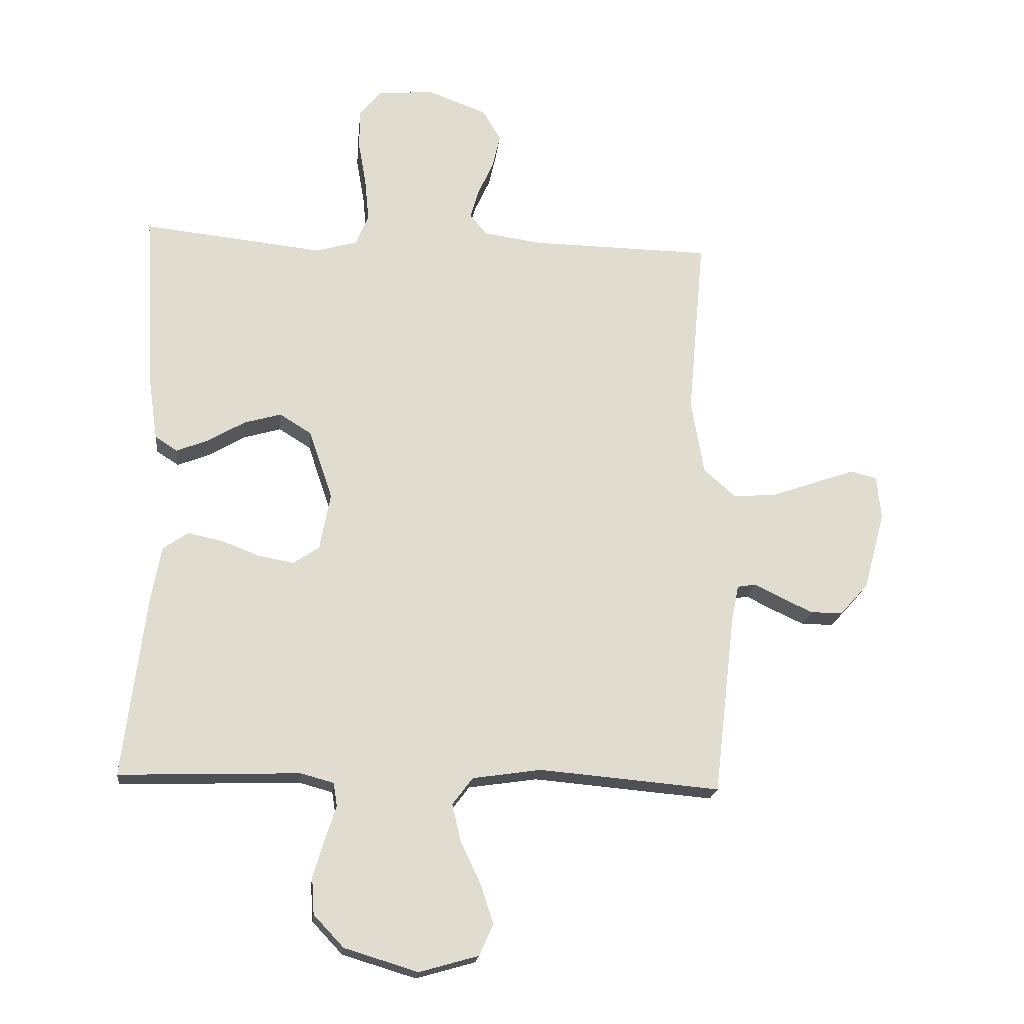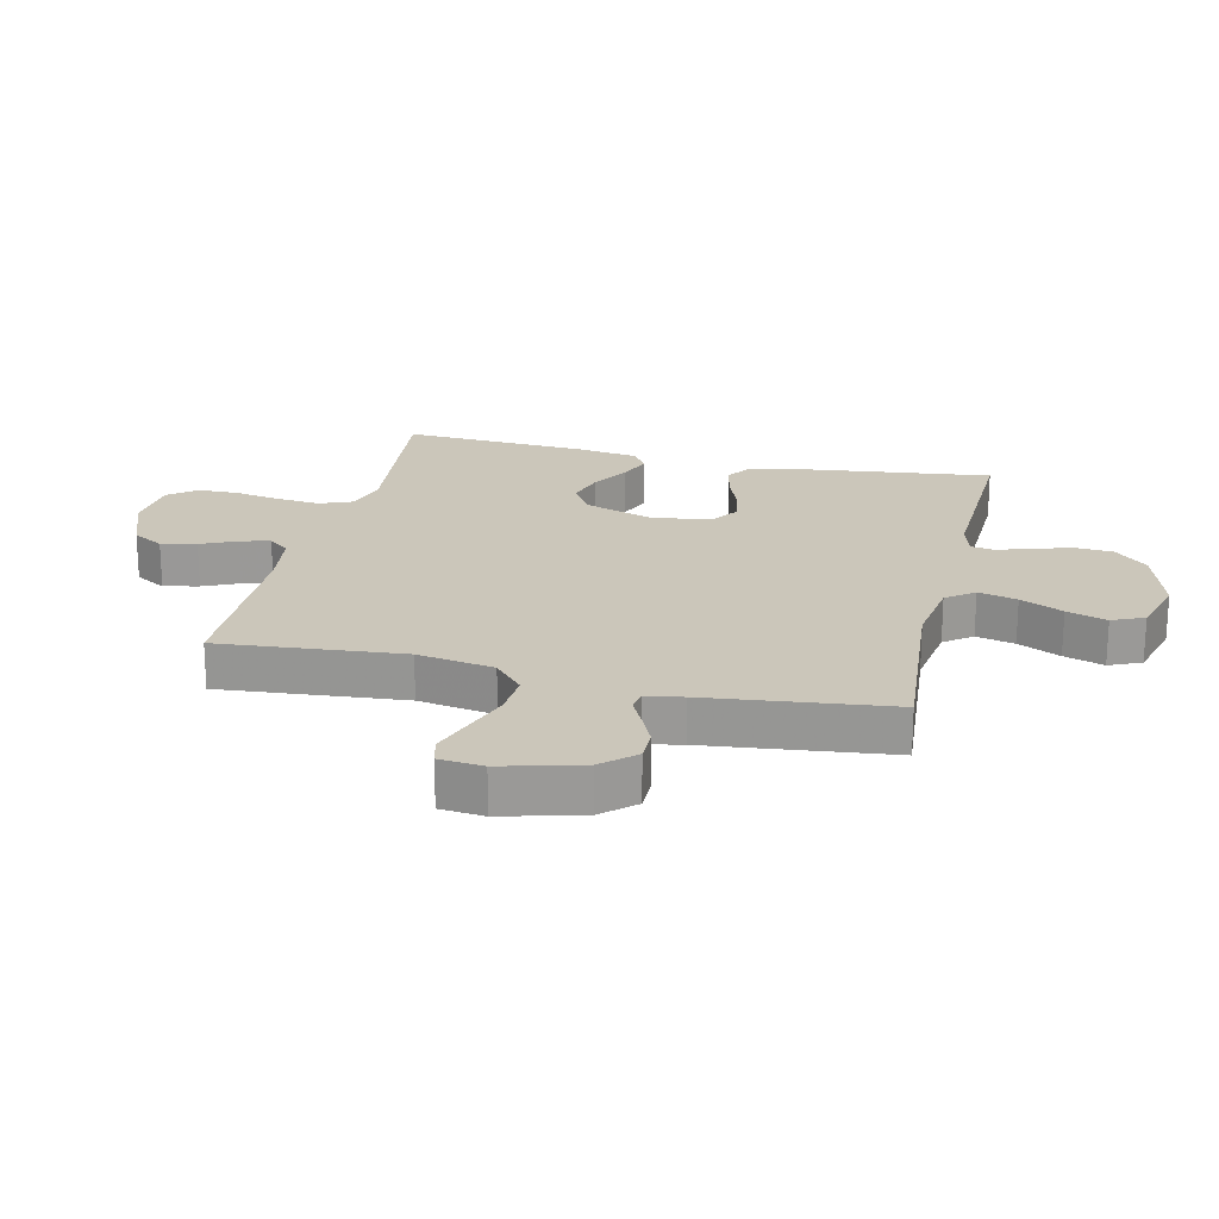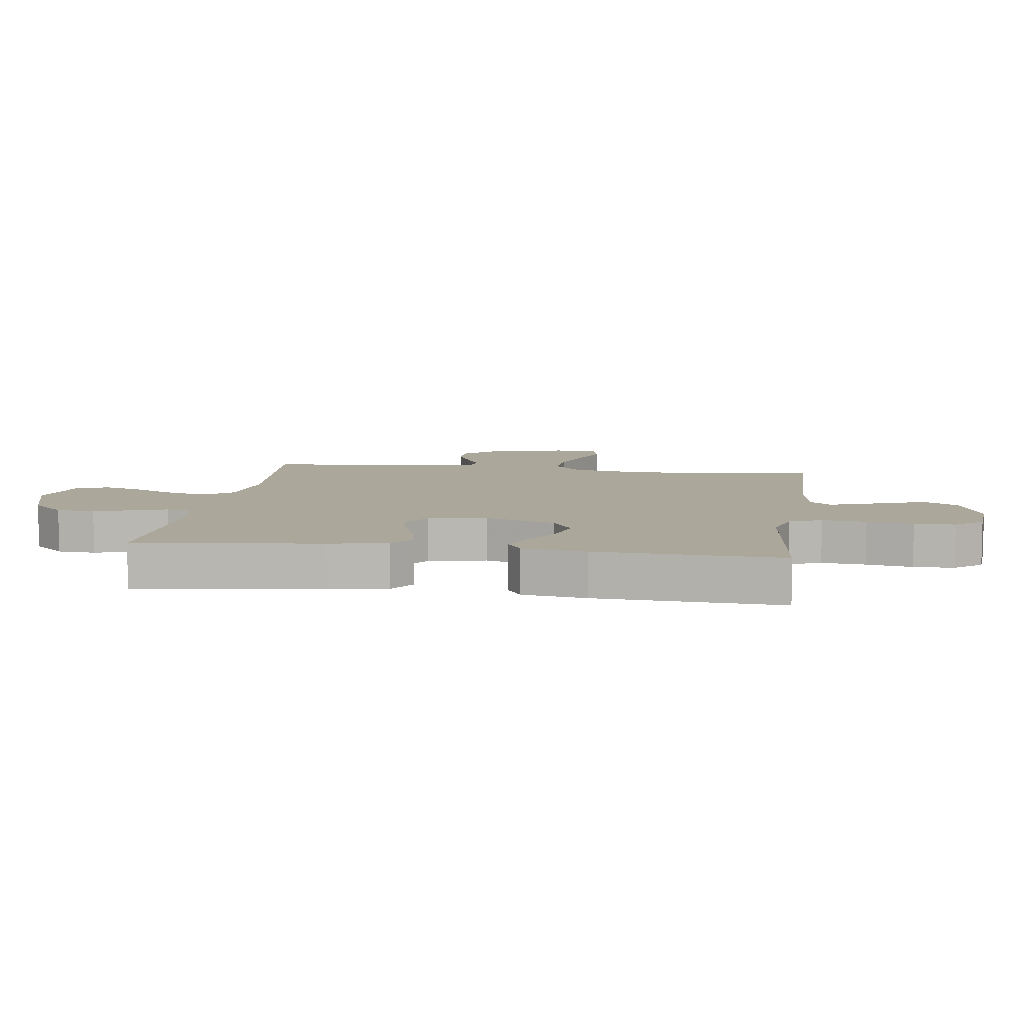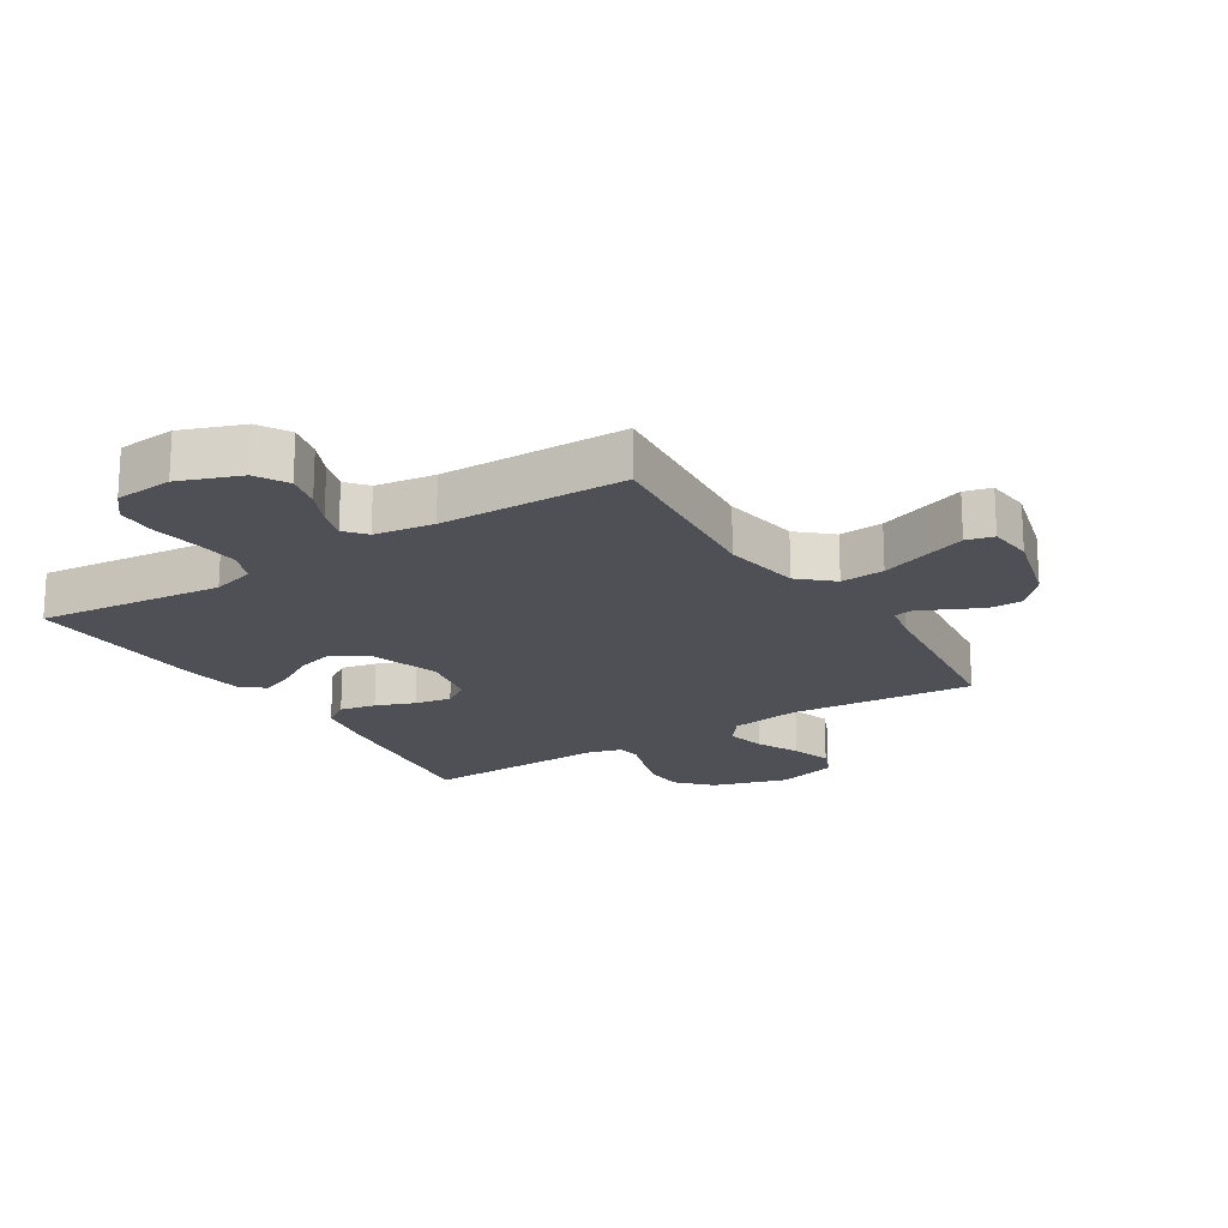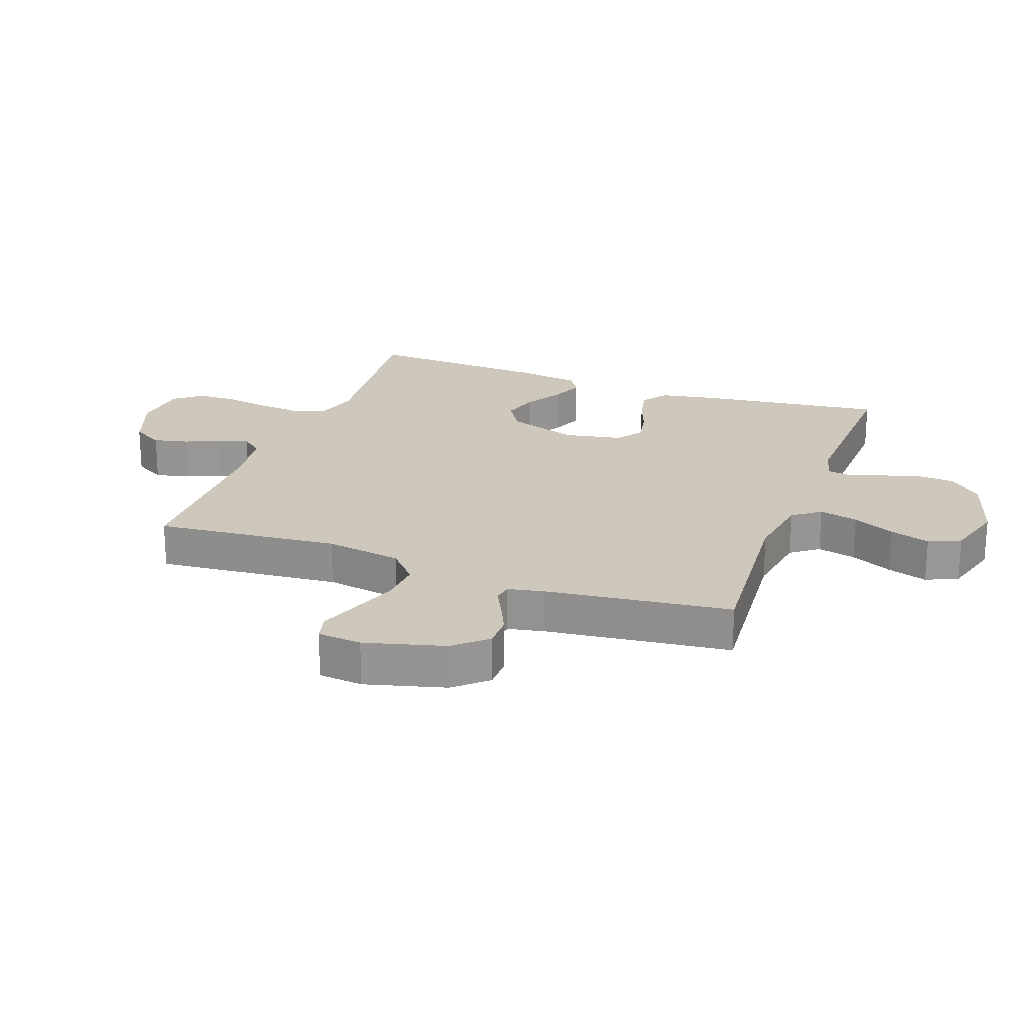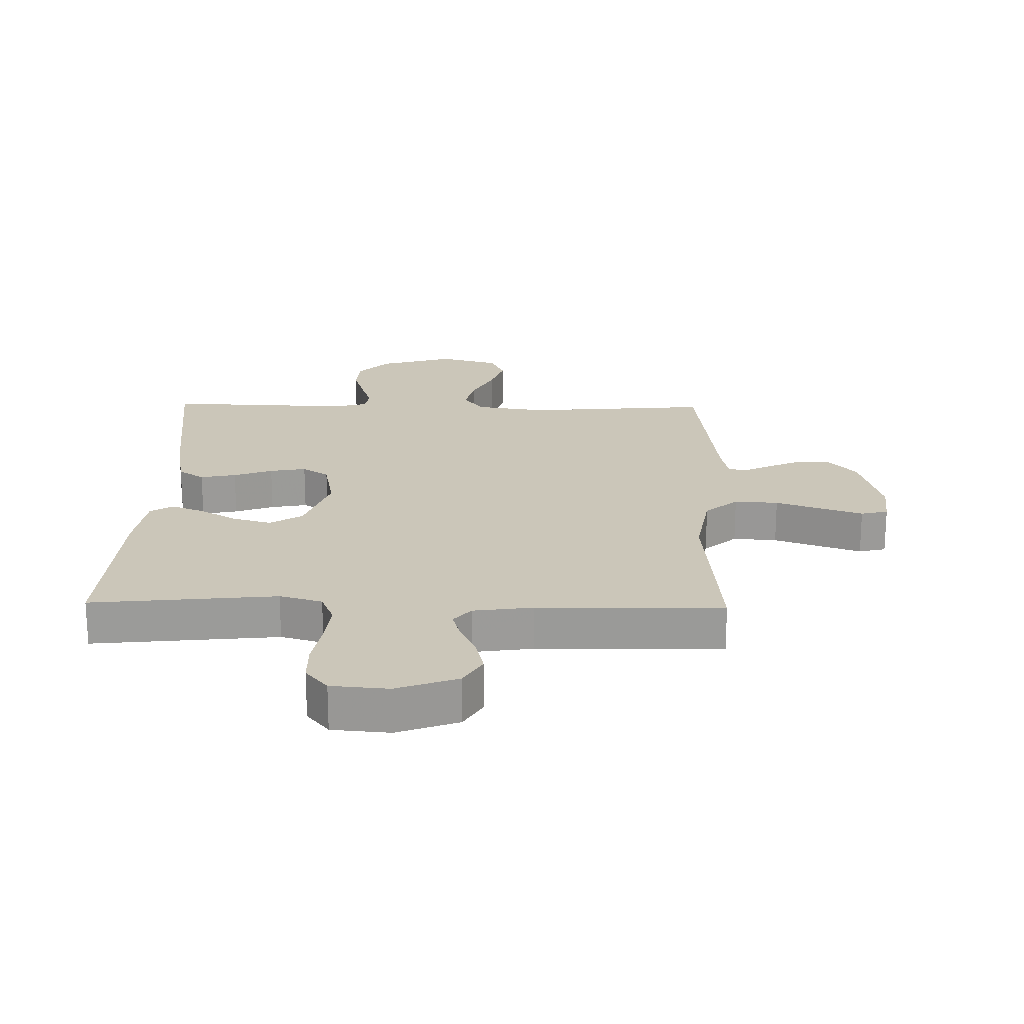
<metadata>
{"format":"obj","ext":"obj","renderer":"f3d","projection":"perspective","resolution":1024,"background":"white","views":[{"elev":-19.7,"azim":-6.2,"up":"+Z"},{"elev":21.2,"azim":103.2,"up":"+Y"},{"elev":8.1,"azim":-81.9,"up":"+Y"},{"elev":-19.4,"azim":32.1,"up":"+Y"},{"elev":22.0,"azim":110.1,"up":"+Y"},{"elev":20.8,"azim":1.2,"up":"+Y"}]}
</metadata>
<code>
v 0.5 0.07 0.5
v 0.473 0.07 0.2
v 0.494 0.07 0.075
v 0.547 0.07 0.028
v 0.618 0.07 0.033
v 0.694 0.07 0.06
v 0.76 0.07 0.083
v 0.804 0.07 0.072
v 0.811 0.07 0
v 0.776 0.07 -0.13
v 0.729 0.07 -0.182
v 0.676 0.07 -0.182
v 0.624 0.07 -0.158
v 0.578 0.07 -0.135
v 0.547 0.07 -0.14
v 0.535 0.07 -0.2
v 0.5 0.07 -0.5
v 0.2 0.07 -0.474
v 0.086 0.07 -0.491
v 0.052 0.07 -0.536
v 0.067 0.07 -0.599
v 0.1 0.07 -0.668
v 0.121 0.07 -0.733
v 0.098 0.07 -0.785
v 0 0.07 -0.813
v -0.122 0.07 -0.776
v -0.172 0.07 -0.723
v -0.176 0.07 -0.661
v -0.157 0.07 -0.599
v -0.139 0.07 -0.544
v -0.145 0.07 -0.505
v -0.2 0.07 -0.49
v -0.5 0.07 -0.5
v -0.463 0.07 -0.2
v -0.446 0.07 -0.106
v -0.404 0.07 -0.077
v -0.346 0.07 -0.089
v -0.283 0.07 -0.113
v -0.224 0.07 -0.124
v -0.181 0.07 -0.095
v -0.163 0.07 0
v -0.202 0.07 0.115
v -0.255 0.07 0.148
v -0.317 0.07 0.13
v -0.378 0.07 0.094
v -0.431 0.07 0.073
v -0.468 0.07 0.097
v -0.483 0.07 0.2
v -0.5 0.07 0.5
v -0.2 0.07 0.468
v -0.131 0.07 0.488
v -0.11 0.07 0.54
v -0.117 0.07 0.611
v -0.13 0.07 0.686
v -0.129 0.07 0.752
v -0.093 0.07 0.796
v 0 0.07 0.804
v 0.099 0.07 0.767
v 0.129 0.07 0.716
v 0.116 0.07 0.659
v 0.09 0.07 0.602
v 0.076 0.07 0.553
v 0.104 0.07 0.519
v 0.2 0.07 0.505
v 0.5 0 0.5
v 0.473 0 0.2
v 0.494 0 0.075
v 0.547 0 0.028
v 0.618 0 0.033
v 0.694 0 0.06
v 0.76 0 0.083
v 0.804 0 0.072
v 0.811 0 0
v 0.776 0 -0.13
v 0.729 0 -0.182
v 0.676 0 -0.182
v 0.624 0 -0.158
v 0.578 0 -0.135
v 0.547 0 -0.14
v 0.535 0 -0.2
v 0.5 0 -0.5
v 0.2 0 -0.474
v 0.086 0 -0.491
v 0.052 0 -0.536
v 0.067 0 -0.599
v 0.1 0 -0.668
v 0.121 0 -0.733
v 0.098 0 -0.785
v 0 0 -0.813
v -0.122 0 -0.776
v -0.172 0 -0.723
v -0.176 0 -0.661
v -0.157 0 -0.599
v -0.139 0 -0.544
v -0.145 0 -0.505
v -0.2 0 -0.49
v -0.5 0 -0.5
v -0.463 0 -0.2
v -0.446 0 -0.106
v -0.404 0 -0.077
v -0.346 0 -0.089
v -0.283 0 -0.113
v -0.224 0 -0.124
v -0.181 0 -0.095
v -0.163 0 0
v -0.202 0 0.115
v -0.255 0 0.148
v -0.317 0 0.13
v -0.378 0 0.094
v -0.431 0 0.073
v -0.468 0 0.097
v -0.483 0 0.2
v -0.5 0 0.5
v -0.2 0 0.468
v -0.131 0 0.488
v -0.11 0 0.54
v -0.117 0 0.611
v -0.13 0 0.686
v -0.129 0 0.752
v -0.093 0 0.796
v 0 0 0.804
v 0.099 0 0.767
v 0.129 0 0.716
v 0.116 0 0.659
v 0.09 0 0.602
v 0.076 0 0.553
v 0.104 0 0.519
v 0.2 0 0.505
f 58 59 60 61
f 58 61 62
f 57 58 62
f 56 57 62
f 53 54 55 56
f 52 53 56 62
f 51 52 62 63
f 47 48 49 50
f 44 45 46 47
f 43 44 47 50
f 42 43 50 51
f 35 36 37 38
f 35 38 39
f 32 33 34 35
f 31 32 35 39
f 27 28 29 30
f 25 26 27 30
f 25 30 31
f 21 22 23 24
f 20 21 24 25
f 16 17 18
f 15 16 18 19
f 11 12 13 14
f 9 10 11 14
f 9 14 15
f 8 9 15
f 5 6 7 8
f 5 8 15 19
f 64 1 2
f 64 2 3
f 63 64 3
f 41 42 51 63
f 40 41 63 3
f 39 40 3 4
f 20 25 31 39
f 19 20 39
f 4 5 19 39
f 125 124 123 122
f 126 125 122
f 126 122 121
f 126 121 120
f 120 119 118 117
f 126 120 117 116
f 127 126 116 115
f 114 113 112 111
f 111 110 109 108
f 114 111 108 107
f 115 114 107 106
f 102 101 100 99
f 103 102 99
f 99 98 97 96
f 103 99 96 95
f 94 93 92 91
f 94 91 90 89
f 95 94 89
f 88 87 86 85
f 89 88 85 84
f 82 81 80
f 83 82 80 79
f 78 77 76 75
f 78 75 74 73
f 79 78 73
f 79 73 72
f 72 71 70 69
f 83 79 72 69
f 66 65 128
f 67 66 128
f 67 128 127
f 127 115 106 105
f 67 127 105 104
f 68 67 104 103
f 103 95 89 84
f 103 84 83
f 103 83 69 68
f 1 65 66 2
f 2 66 67 3
f 3 67 68 4
f 4 68 69 5
f 5 69 70 6
f 6 70 71 7
f 7 71 72 8
f 8 72 73 9
f 9 73 74 10
f 10 74 75 11
f 11 75 76 12
f 12 76 77 13
f 13 77 78 14
f 14 78 79 15
f 15 79 80 16
f 16 80 81 17
f 17 81 82 18
f 18 82 83 19
f 19 83 84 20
f 20 84 85 21
f 21 85 86 22
f 22 86 87 23
f 23 87 88 24
f 24 88 89 25
f 25 89 90 26
f 26 90 91 27
f 27 91 92 28
f 28 92 93 29
f 29 93 94 30
f 30 94 95 31
f 31 95 96 32
f 32 96 97 33
f 33 97 98 34
f 34 98 99 35
f 35 99 100 36
f 36 100 101 37
f 37 101 102 38
f 38 102 103 39
f 39 103 104 40
f 40 104 105 41
f 41 105 106 42
f 42 106 107 43
f 43 107 108 44
f 44 108 109 45
f 45 109 110 46
f 46 110 111 47
f 47 111 112 48
f 48 112 113 49
f 49 113 114 50
f 50 114 115 51
f 51 115 116 52
f 52 116 117 53
f 53 117 118 54
f 54 118 119 55
f 55 119 120 56
f 56 120 121 57
f 57 121 122 58
f 58 122 123 59
f 59 123 124 60
f 60 124 125 61
f 61 125 126 62
f 62 126 127 63
f 63 127 128 64
f 64 128 65 1

</code>
